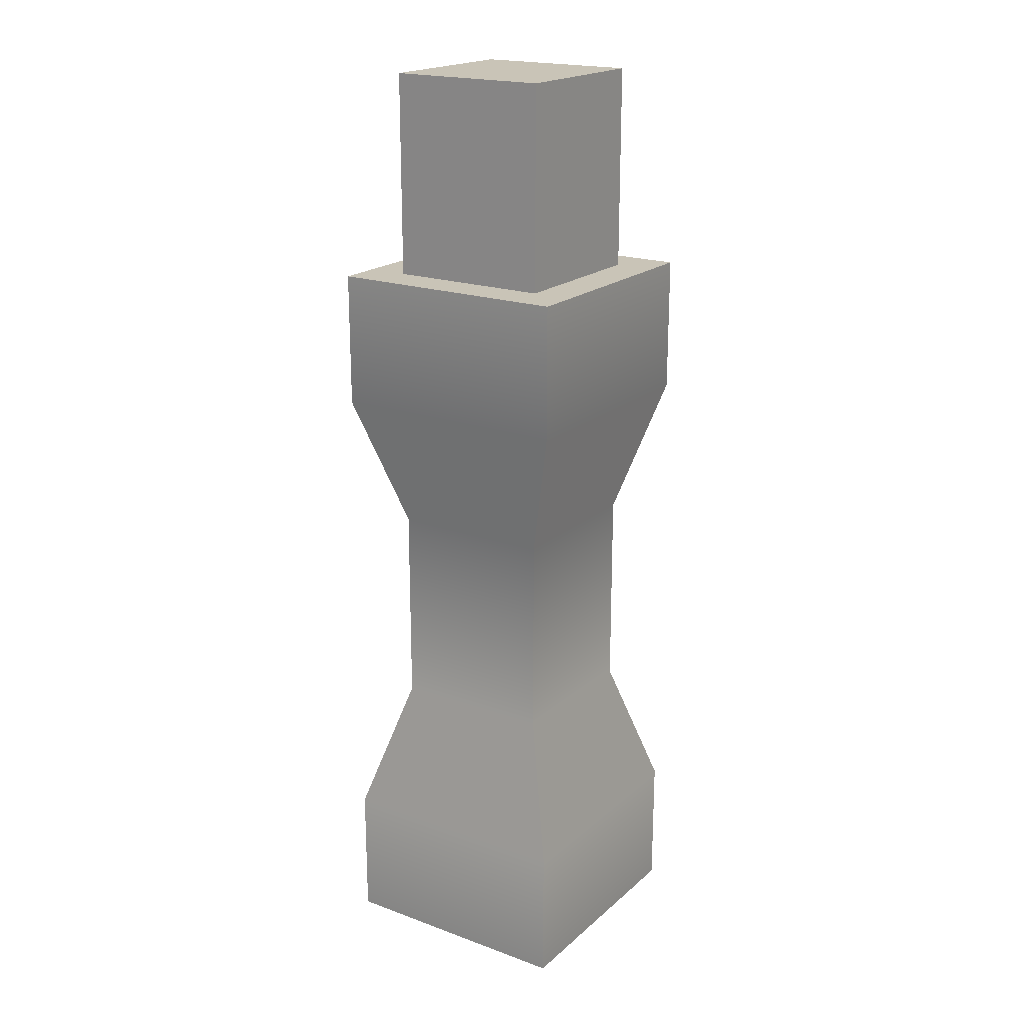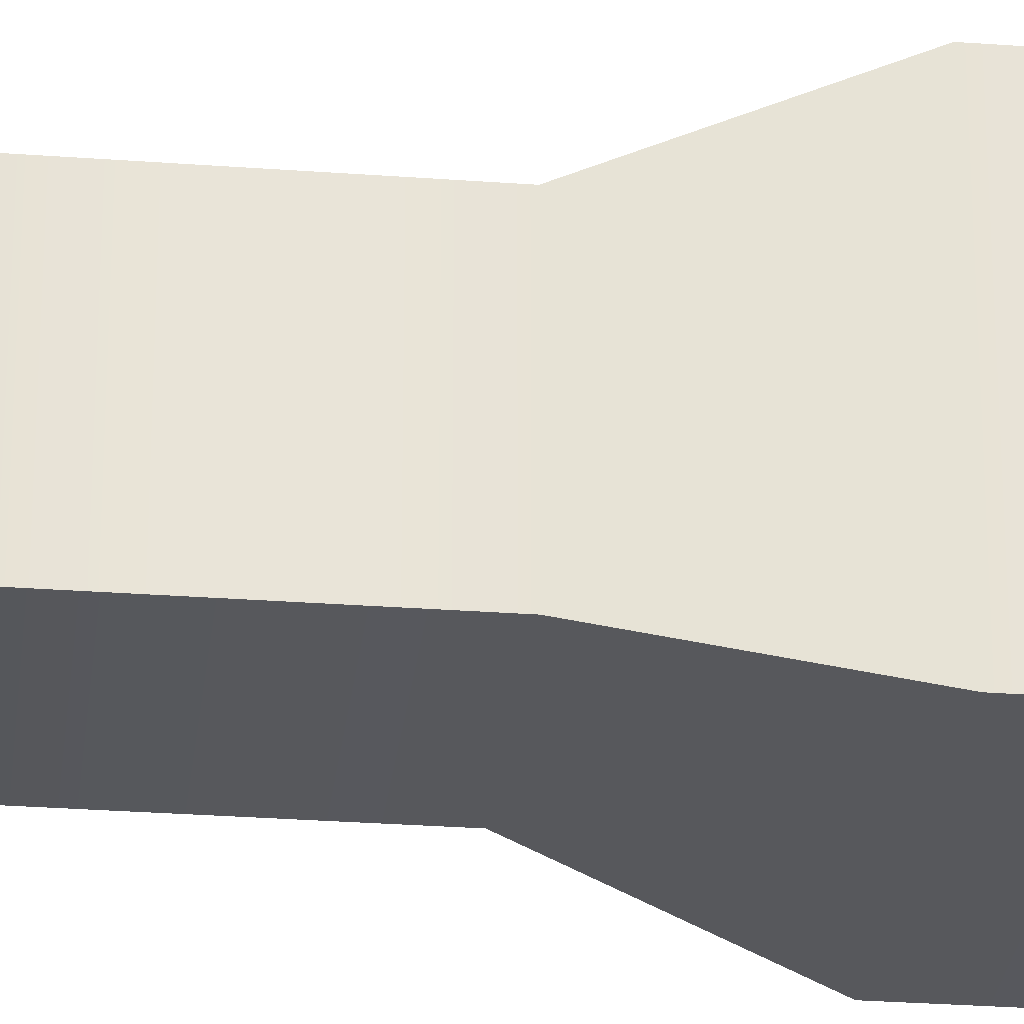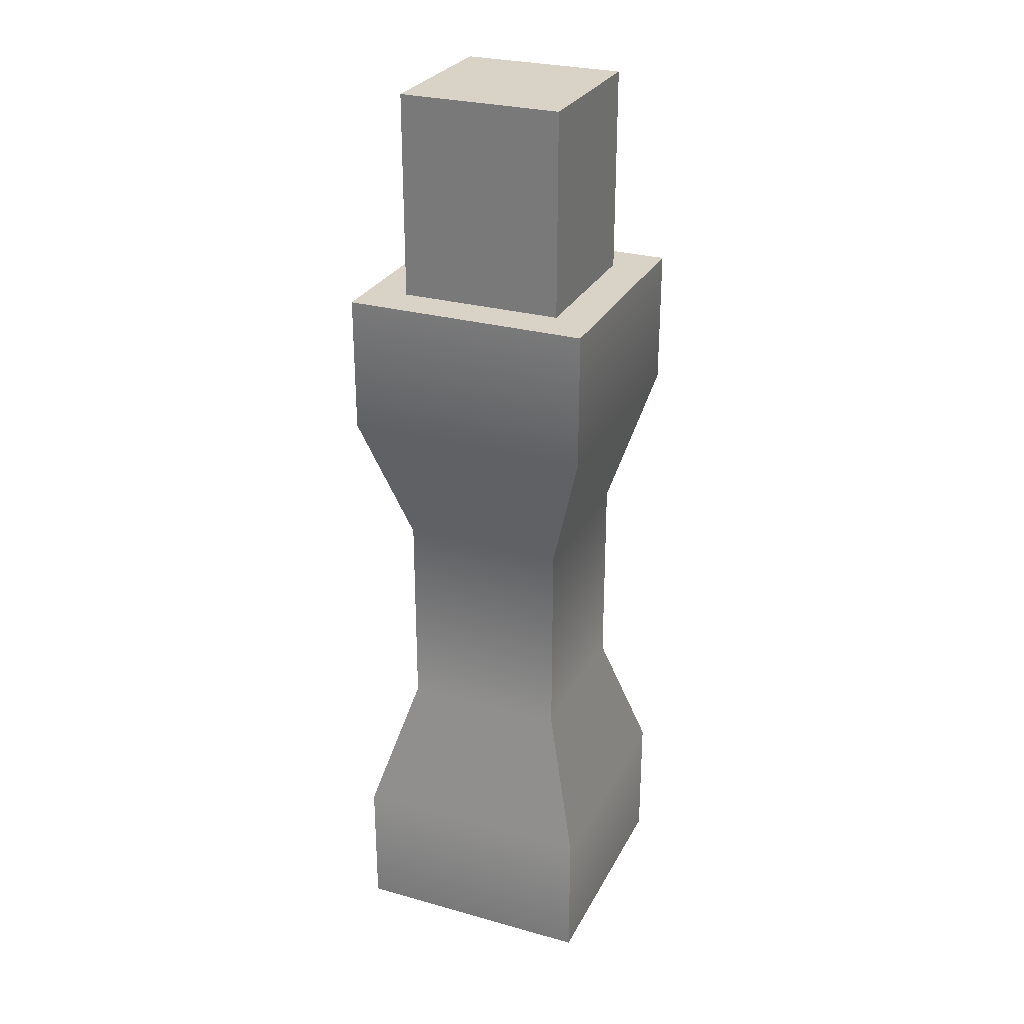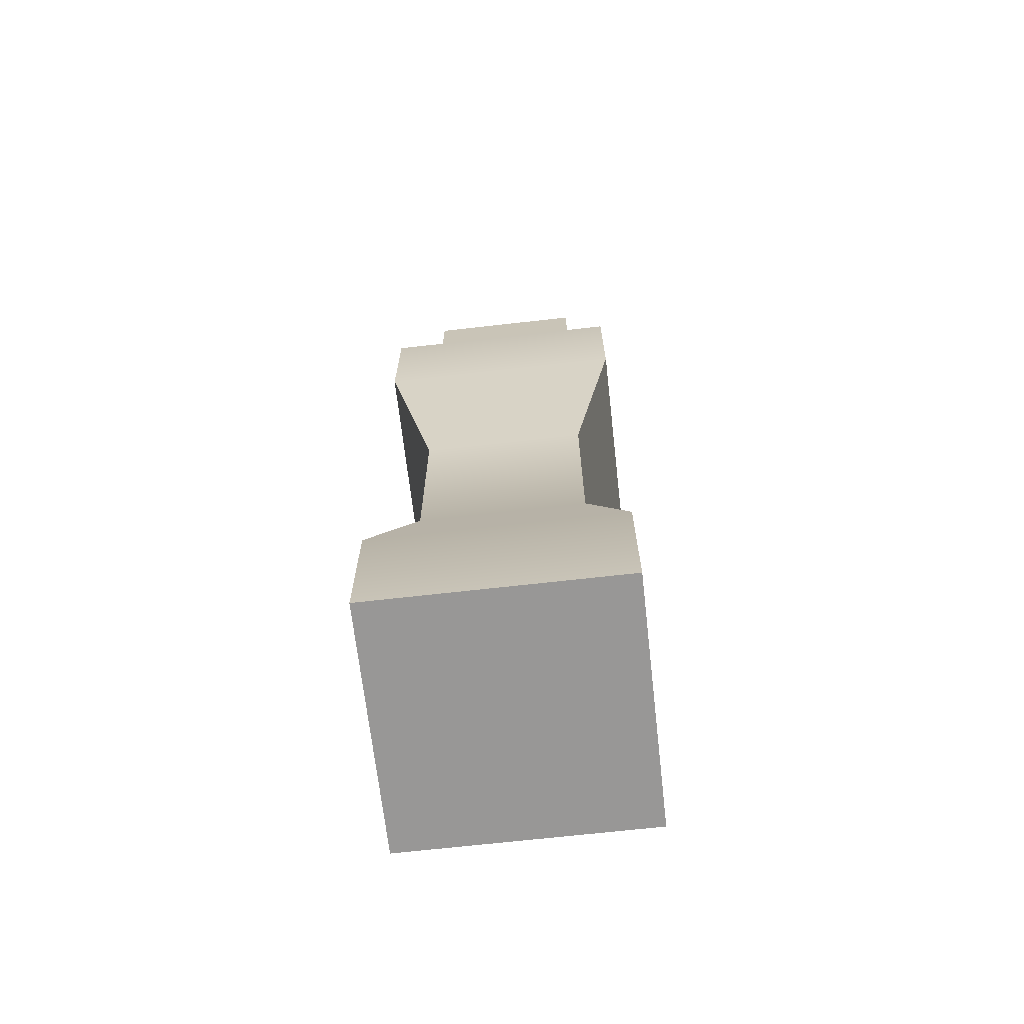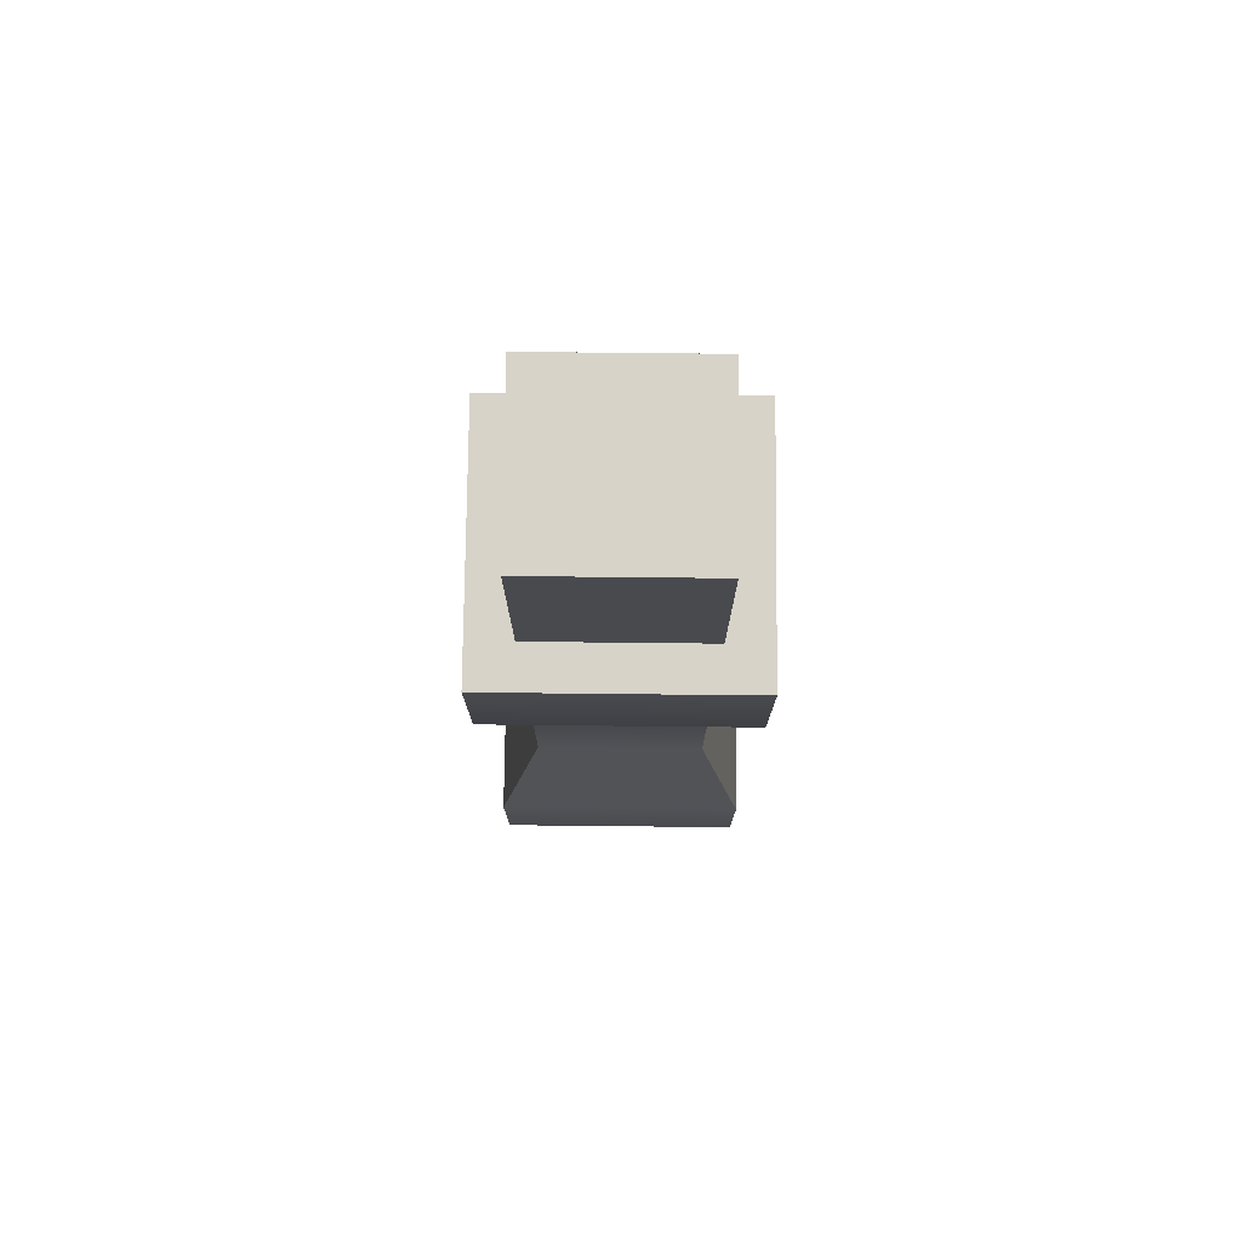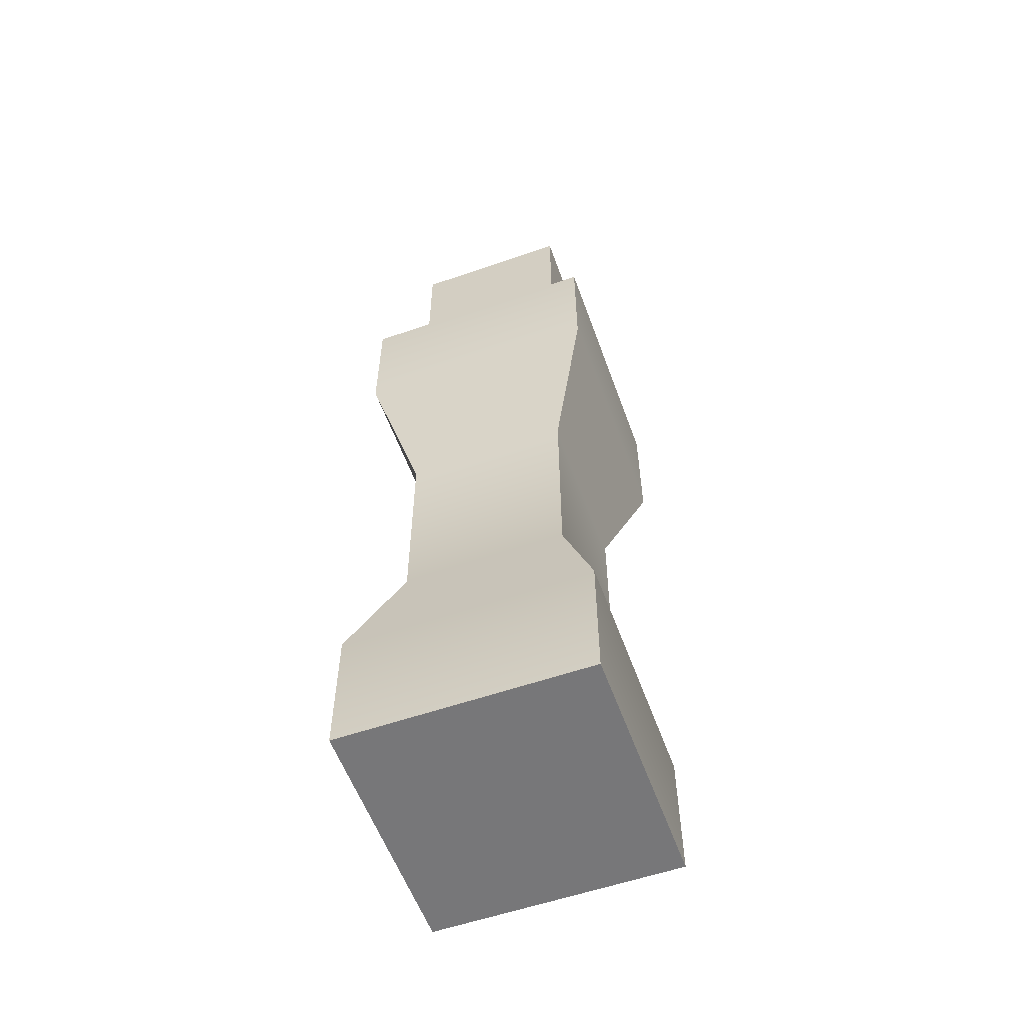
<metadata>
{"format":"obj","ext":"obj","renderer":"f3d","projection":"perspective","resolution":1024,"background":"white","views":[{"elev":20.0,"azim":123.6,"up":"+Y"},{"elev":-28.4,"azim":83.6,"up":"+Z"},{"elev":27.9,"azim":-157.1,"up":"+Y"},{"elev":-68.3,"azim":96.5,"up":"+Y"},{"elev":76.7,"azim":90.6,"up":"+Y"},{"elev":-57.2,"azim":109.8,"up":"+Y"}]}
</metadata>
<code>
g
v -0.06 0.35 0.06
v -0.09 -0.35 0.09
v 0.06 0.35 0.06
v 0.09 -0.35 0.09
v 0.06 0.35 -0.06
v 0.09 -0.35 -0.09
v -0.06 0.35 -0.06
v -0.09 -0.35 -0.09
v -0.09 -0.25 0.09
v 0.09 -0.25 0.09
v 0.09 -0.25 -0.09
v -0.09 -0.25 -0.09
v -0.06 -0.15 0.06
v 0.06 -0.15 0.06
v 0.06 -0.15 -0.06
v -0.06 -0.15 -0.06
v -0.09 0.2 0.09
v 0.09 0.2 0.09
v 0.09 0.2 -0.09
v -0.09 0.2 -0.09
v -0.06 0 0.06
v 0.06 0 0.06
v 0.06 0 -0.06
v -0.06 0 -0.06
v -0.09 0.1 0.09
v 0.09 0.1 0.09
v 0.09 0.1 -0.09
v -0.09 0.1 -0.09
v -0.06 0.2 0.06
v 0.06 0.2 0.06
v 0.06 0.2 -0.06
v -0.06 0.2 -0.06
g mat1
f 1 3 5 7
f 8 6 4 2
f 9 2 4 10
f 10 4 6 11
f 11 6 8 12
f 12 8 2 9
f 9 10 14 13
f 10 11 15 14
f 11 12 16 15
f 12 9 13 16
f 21 13 14 22
f 22 14 15 23
f 23 15 16 24
f 24 16 13 21
f 26 18 17 25
f 21 22 26 25
f 27 19 18 26
f 22 23 27 26
f 28 20 19 27
f 23 24 28 27
f 25 17 20 28
f 24 21 25 28
f 30 3 1 29
f 17 18 30 29
f 31 5 3 30
f 18 19 31 30
f 32 7 5 31
f 19 20 32 31
f 29 1 7 32
f 20 17 29 32

</code>
